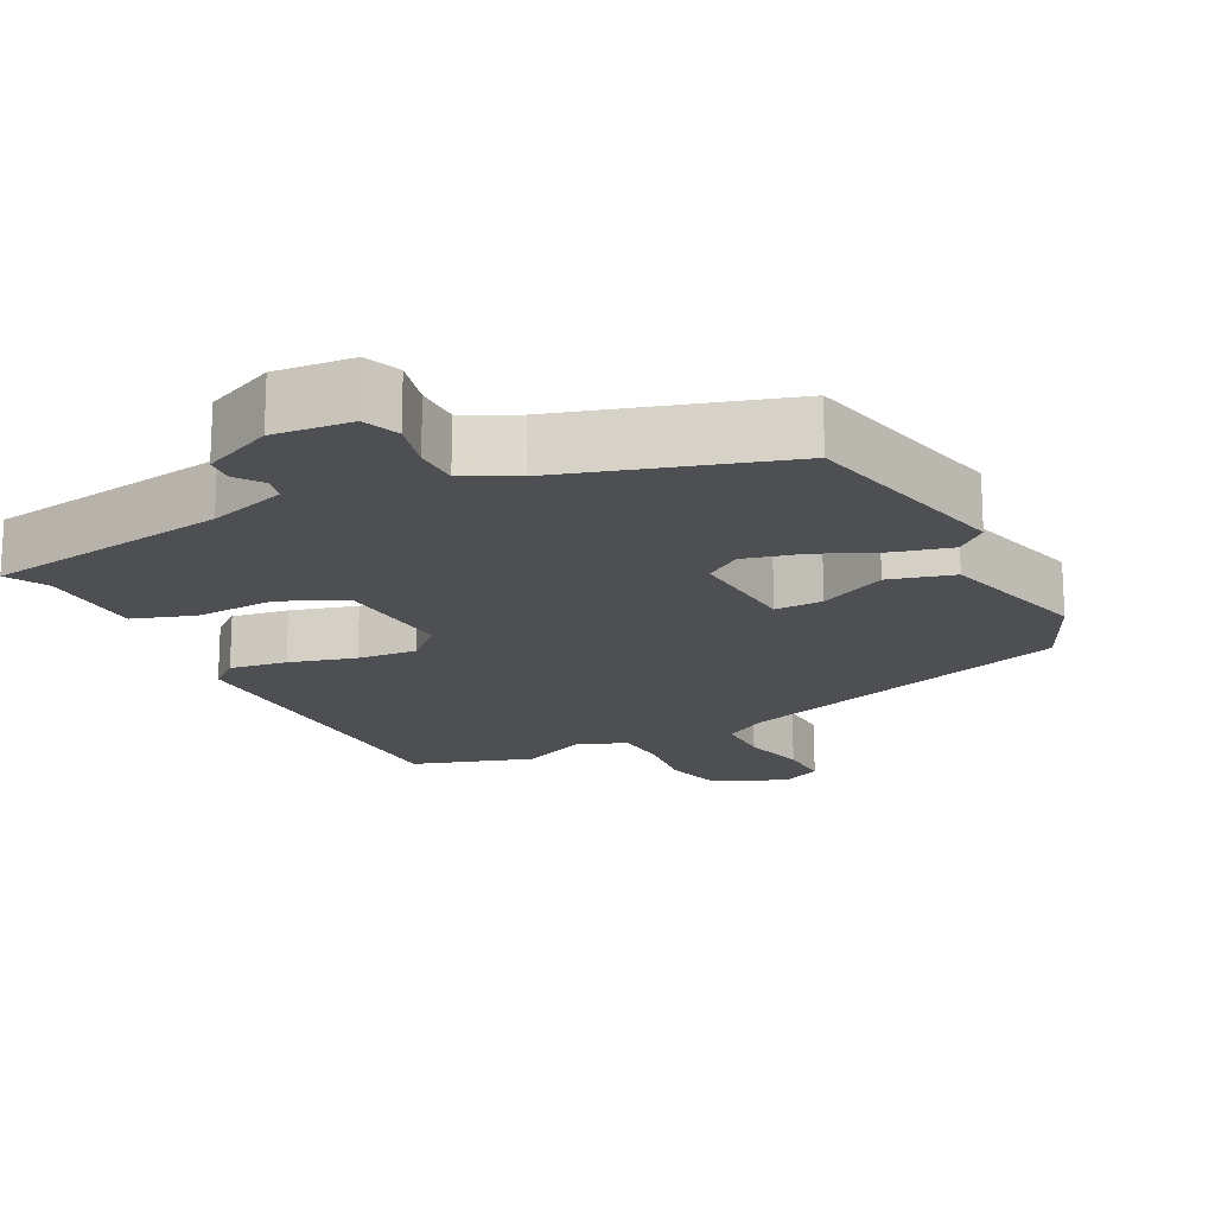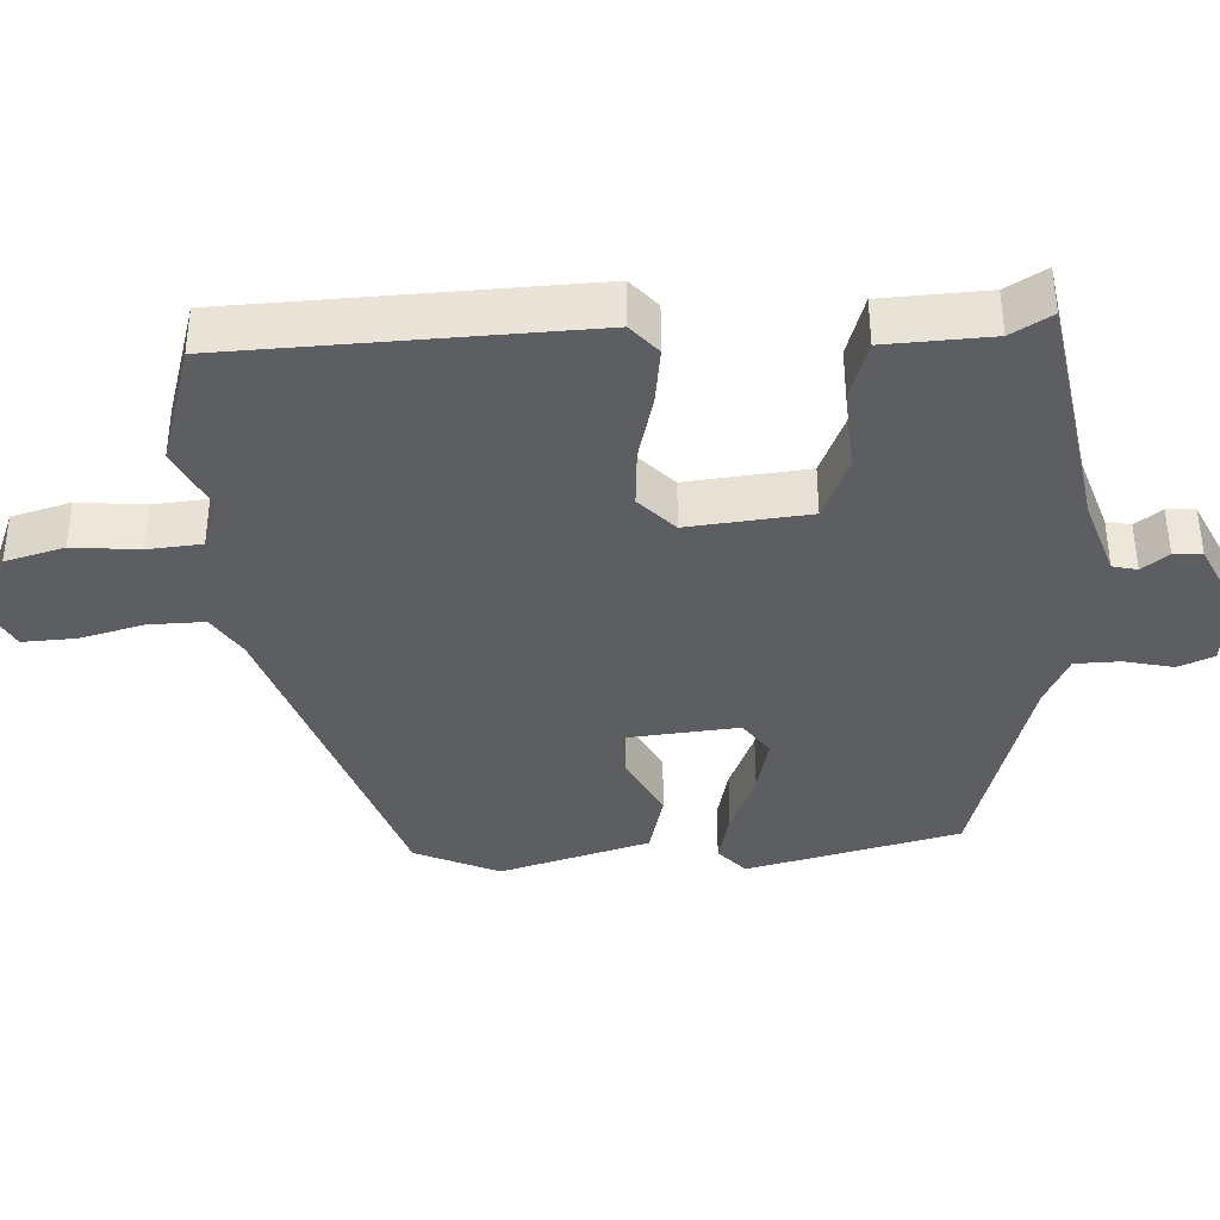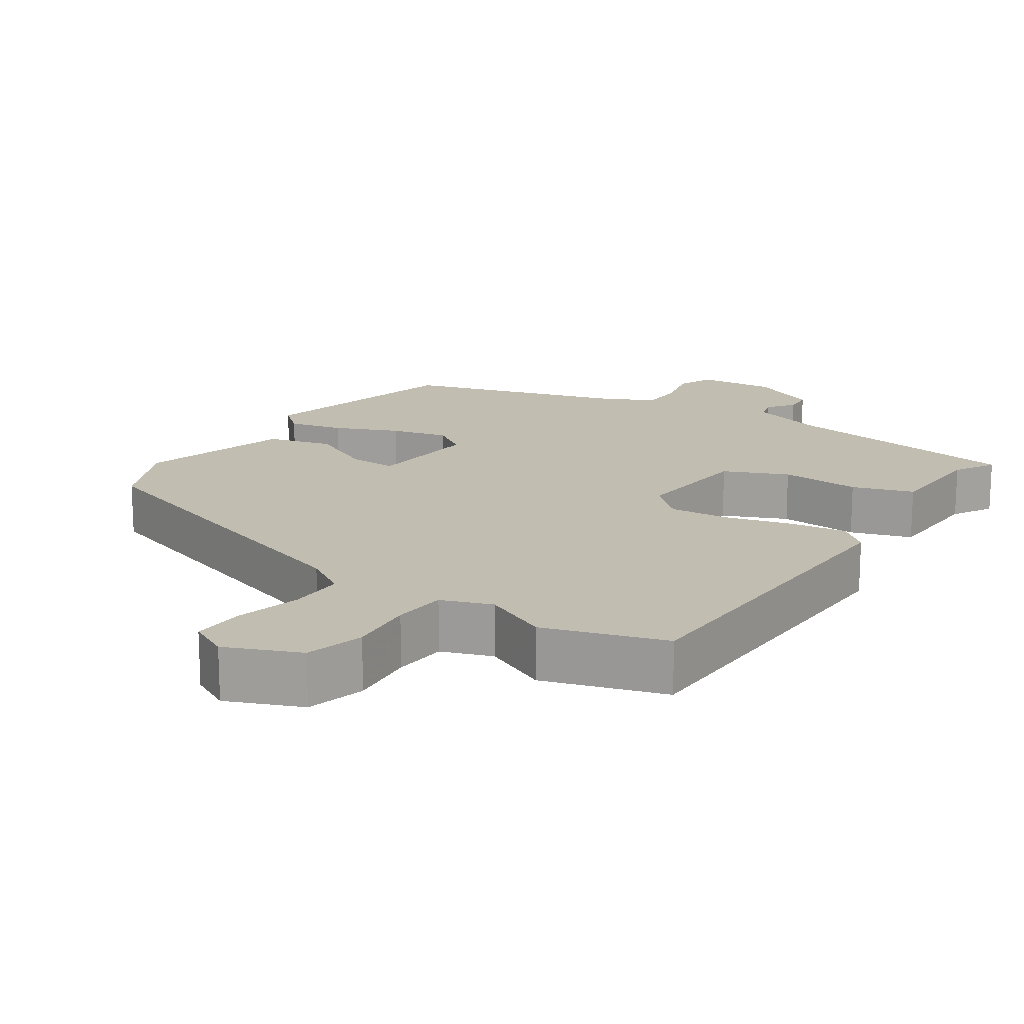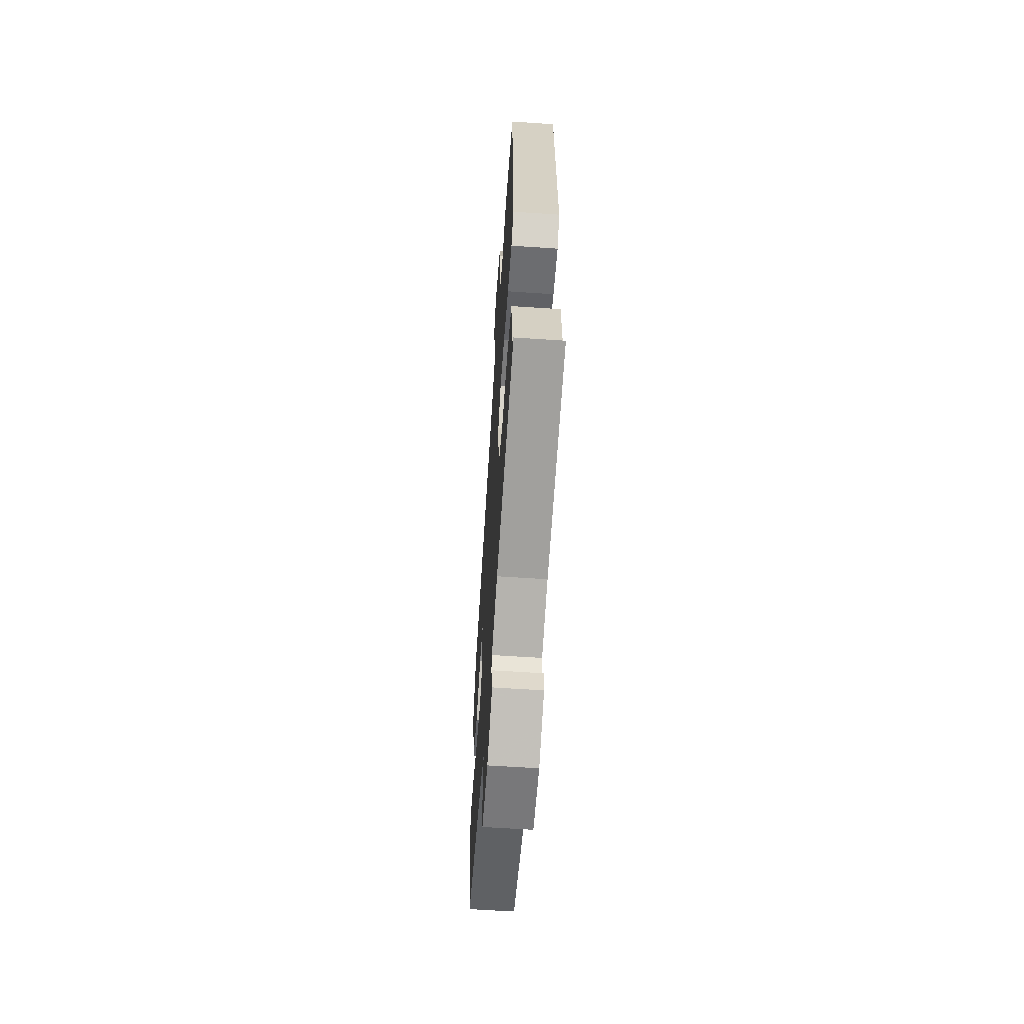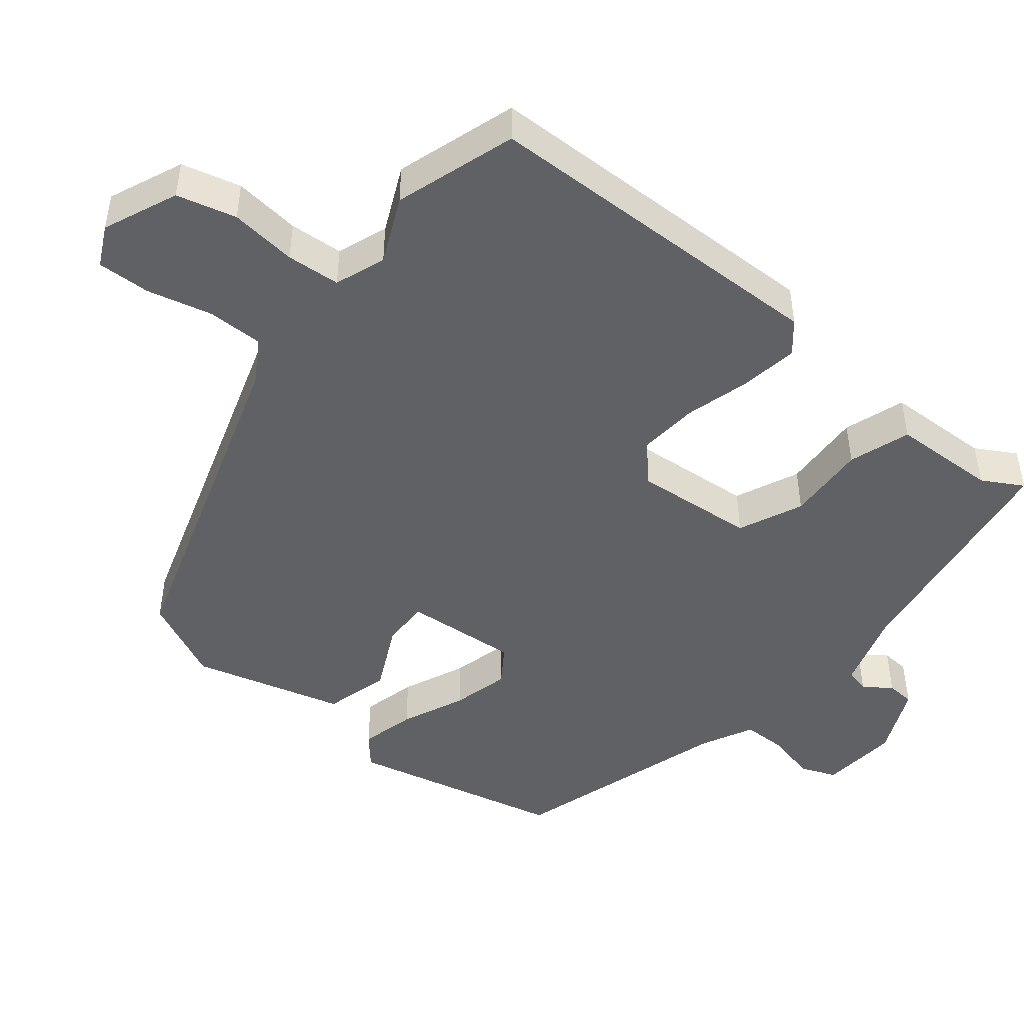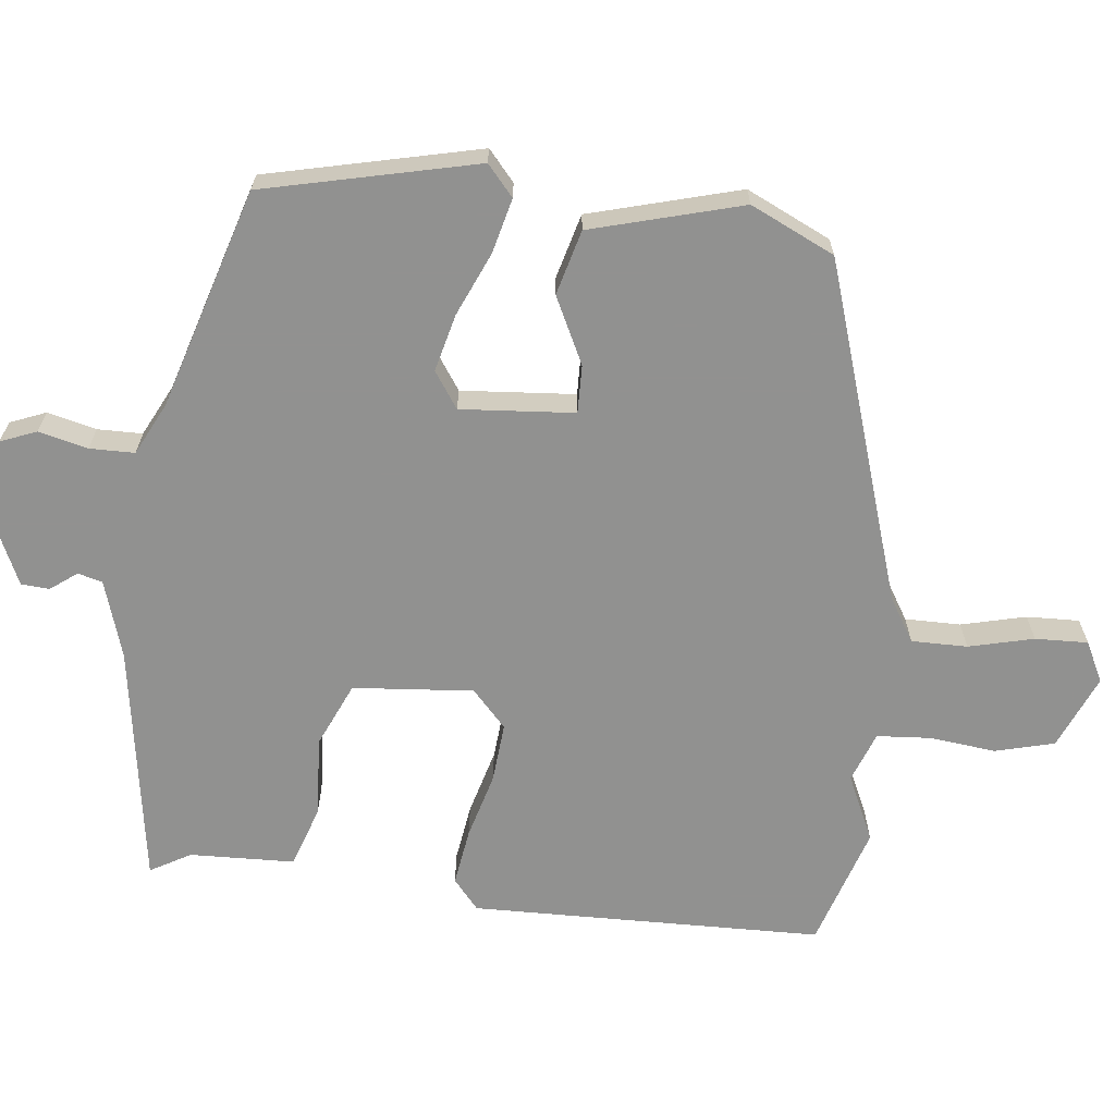
<metadata>
{"format":"obj","ext":"obj","renderer":"f3d","projection":"perspective","resolution":1024,"background":"white","views":[{"elev":-18.0,"azim":-154.5,"up":"+Y"},{"elev":-38.0,"azim":92.6,"up":"+Y"},{"elev":16.9,"azim":32.9,"up":"+Y"},{"elev":-61.3,"azim":86.1,"up":"+Z"},{"elev":-47.0,"azim":49.7,"up":"+Y"},{"elev":-66.0,"azim":-97.7,"up":"+Y"}]}
</metadata>
<code>
v -0.489 0.07 0.345
v -0.023 0.07 0.507
v 0.036 0.07 0.545
v 0.034 0.07 0.622
v 0.01 0.07 0.711
v 0.006 0.07 0.784
v 0.061 0.07 0.813
v 0.164 0.07 0.772
v 0.187 0.07 0.691
v 0.179 0.07 0.599
v 0.186 0.07 0.525
v 0.256 0.07 0.501
v 0.346 0.07 0.545
v 0.514 0.07 0.496
v 0.535 0.07 0.01
v 0.494 0.07 -0.026
v 0.415 0.07 -0.016
v 0.323 0.07 0.007
v 0.241 0.07 0.012
v 0.191 0.07 -0.036
v 0.209 0.07 -0.202
v 0.298 0.07 -0.239
v 0.409 0.07 -0.23
v 0.494 0.07 -0.256
v 0.502 0.07 -0.401
v 0.535 0.07 -0.456
v 0.201 0.07 -0.516
v 0.095 0.07 -0.552
v 0.087 0.07 -0.586
v 0.115 0.07 -0.622
v 0.113 0.07 -0.661
v 0.018 0.07 -0.707
v -0.09 0.07 -0.7
v -0.111 0.07 -0.651
v -0.096 0.07 -0.583
v -0.098 0.07 -0.521
v -0.17 0.07 -0.487
v -0.475 0.07 -0.402
v -0.55 0.07 -0.109
v -0.509 0.07 -0.072
v -0.433 0.07 -0.089
v -0.345 0.07 -0.125
v -0.265 0.07 -0.143
v -0.216 0.07 -0.108
v -0.232 0.07 0.049
v -0.298 0.07 0.046
v -0.389 0.07 -0.001
v -0.479 0.07 0.021
v -0.541 0.07 0.228
v -0.489 0 0.345
v -0.023 0 0.507
v 0.036 0 0.545
v 0.034 0 0.622
v 0.01 0 0.711
v 0.006 0 0.784
v 0.061 0 0.813
v 0.164 0 0.772
v 0.187 0 0.691
v 0.179 0 0.599
v 0.186 0 0.525
v 0.256 0 0.501
v 0.346 0 0.545
v 0.514 0 0.496
v 0.535 0 0.01
v 0.494 0 -0.026
v 0.415 0 -0.016
v 0.323 0 0.007
v 0.241 0 0.012
v 0.191 0 -0.036
v 0.209 0 -0.202
v 0.298 0 -0.239
v 0.409 0 -0.23
v 0.494 0 -0.256
v 0.502 0 -0.401
v 0.535 0 -0.456
v 0.201 0 -0.516
v 0.095 0 -0.552
v 0.087 0 -0.586
v 0.115 0 -0.622
v 0.113 0 -0.661
v 0.018 0 -0.707
v -0.09 0 -0.7
v -0.111 0 -0.651
v -0.096 0 -0.583
v -0.098 0 -0.521
v -0.17 0 -0.487
v -0.475 0 -0.402
v -0.55 0 -0.109
v -0.509 0 -0.072
v -0.433 0 -0.089
v -0.345 0 -0.125
v -0.265 0 -0.143
v -0.216 0 -0.108
v -0.232 0 0.049
v -0.298 0 0.046
v -0.389 0 -0.001
v -0.479 0 0.021
v -0.541 0 0.228
f 46 47 48 49
f 45 46 49 1
f 39 40 41 42
f 37 38 39 42
f 36 37 42 43
f 32 33 34 35
f 32 35 36
f 29 30 31 32
f 28 29 32 36
f 27 28 36 43
f 25 26 27 43
f 22 23 24 25
f 21 22 25 43
f 15 16 17 18
f 15 18 19
f 12 13 14 15
f 11 12 15 19
f 7 8 9 10
f 7 10 11
f 4 5 6 7
f 3 4 7 11
f 2 3 11 19
f 45 1 2 19
f 20 21 43 44
f 19 20 44 45
f 98 97 96 95
f 50 98 95 94
f 91 90 89 88
f 91 88 87 86
f 92 91 86 85
f 84 83 82 81
f 85 84 81
f 81 80 79 78
f 85 81 78 77
f 92 85 77 76
f 92 76 75 74
f 74 73 72 71
f 92 74 71 70
f 67 66 65 64
f 68 67 64
f 64 63 62 61
f 68 64 61 60
f 59 58 57 56
f 60 59 56
f 56 55 54 53
f 60 56 53 52
f 68 60 52 51
f 68 51 50 94
f 93 92 70 69
f 94 93 69 68
f 1 50 51 2
f 2 51 52 3
f 3 52 53 4
f 4 53 54 5
f 5 54 55 6
f 6 55 56 7
f 7 56 57 8
f 8 57 58 9
f 9 58 59 10
f 10 59 60 11
f 11 60 61 12
f 12 61 62 13
f 13 62 63 14
f 14 63 64 15
f 15 64 65 16
f 16 65 66 17
f 17 66 67 18
f 18 67 68 19
f 19 68 69 20
f 20 69 70 21
f 21 70 71 22
f 22 71 72 23
f 23 72 73 24
f 24 73 74 25
f 25 74 75 26
f 26 75 76 27
f 27 76 77 28
f 28 77 78 29
f 29 78 79 30
f 30 79 80 31
f 31 80 81 32
f 32 81 82 33
f 33 82 83 34
f 34 83 84 35
f 35 84 85 36
f 36 85 86 37
f 37 86 87 38
f 38 87 88 39
f 39 88 89 40
f 40 89 90 41
f 41 90 91 42
f 42 91 92 43
f 43 92 93 44
f 44 93 94 45
f 45 94 95 46
f 46 95 96 47
f 47 96 97 48
f 48 97 98 49
f 49 98 50 1

</code>
